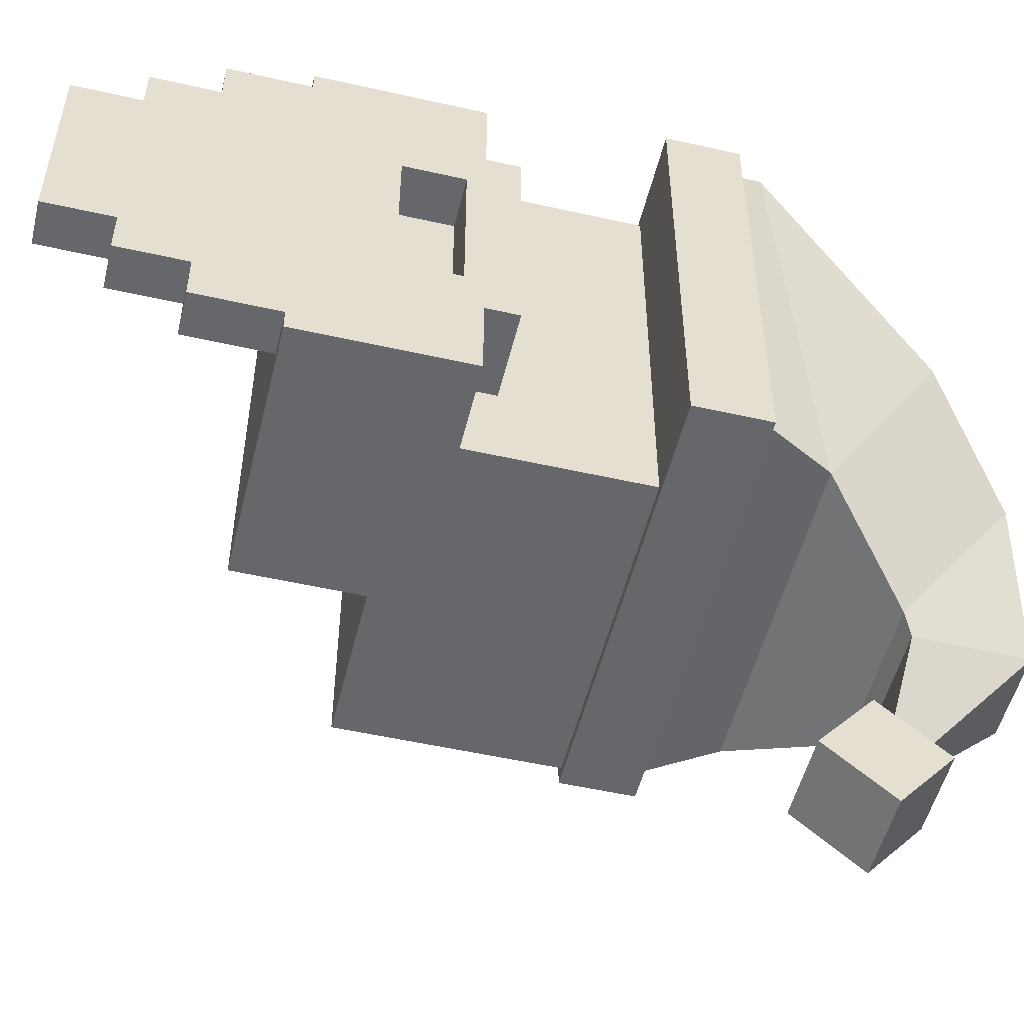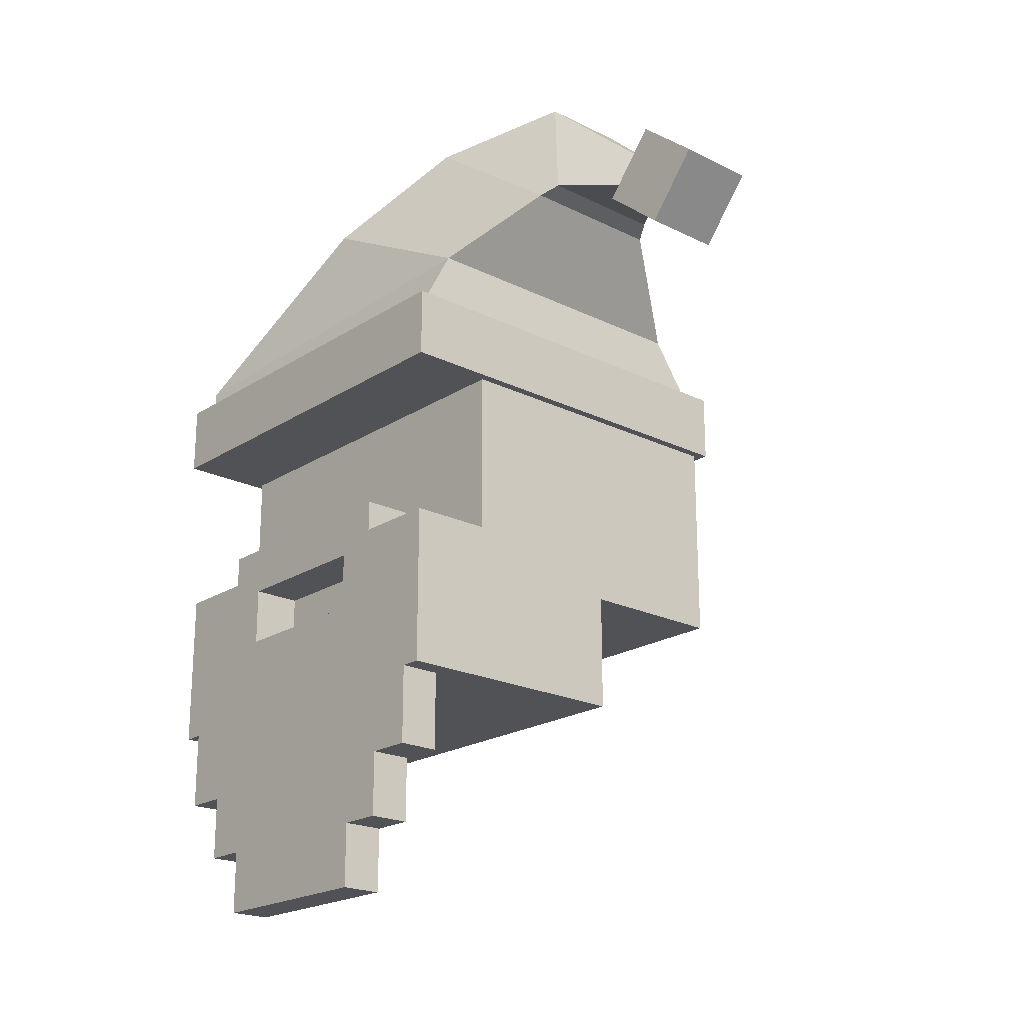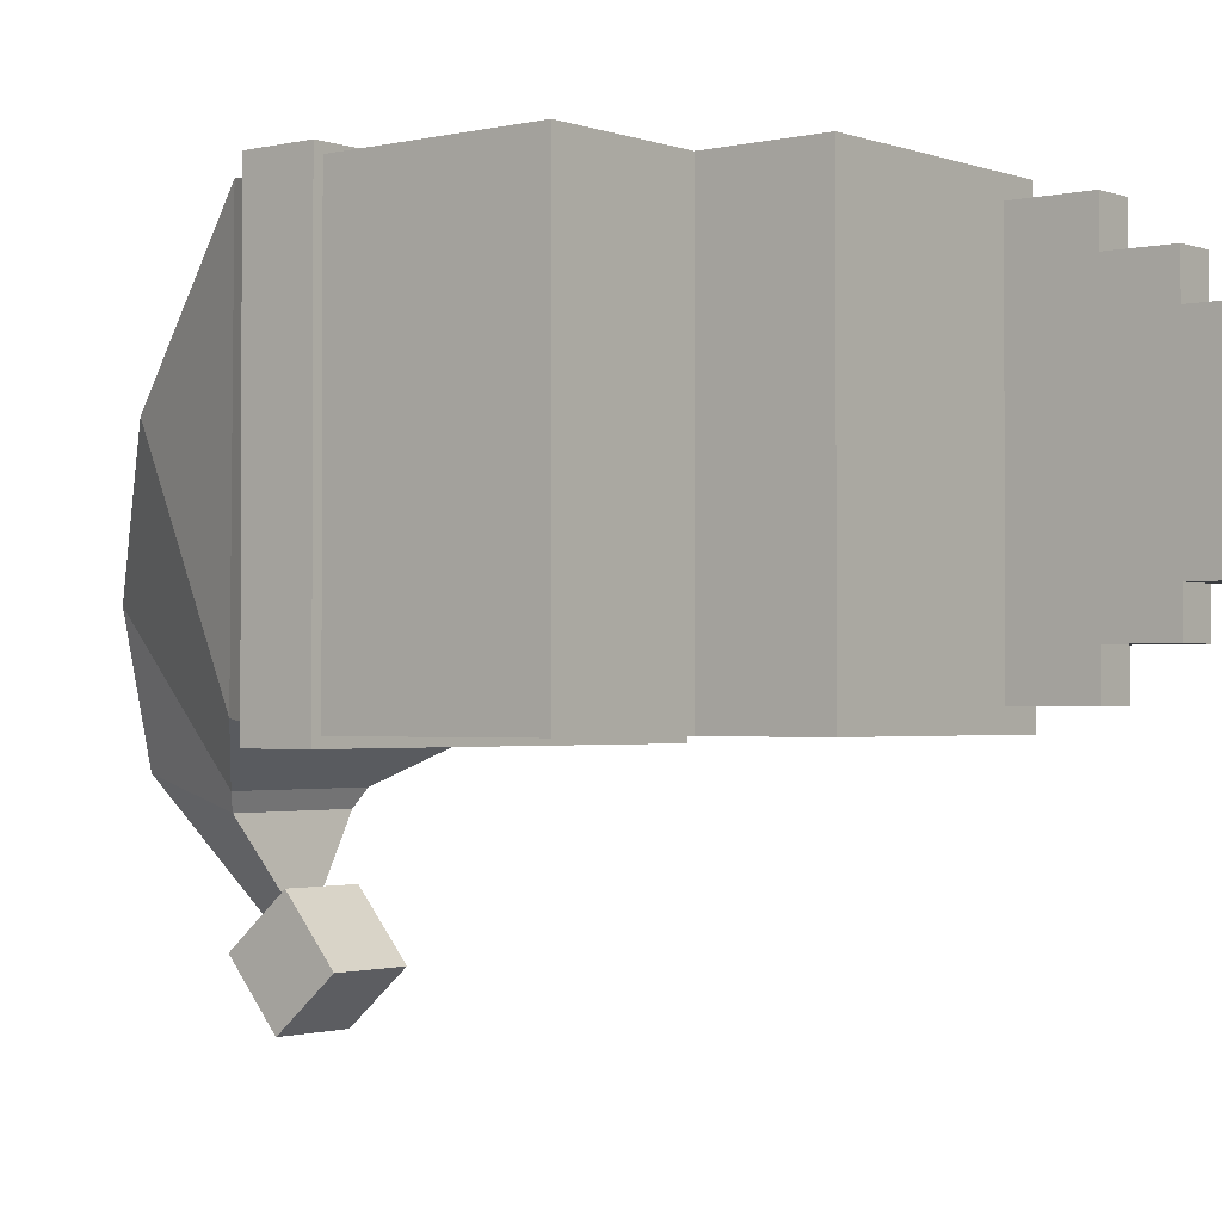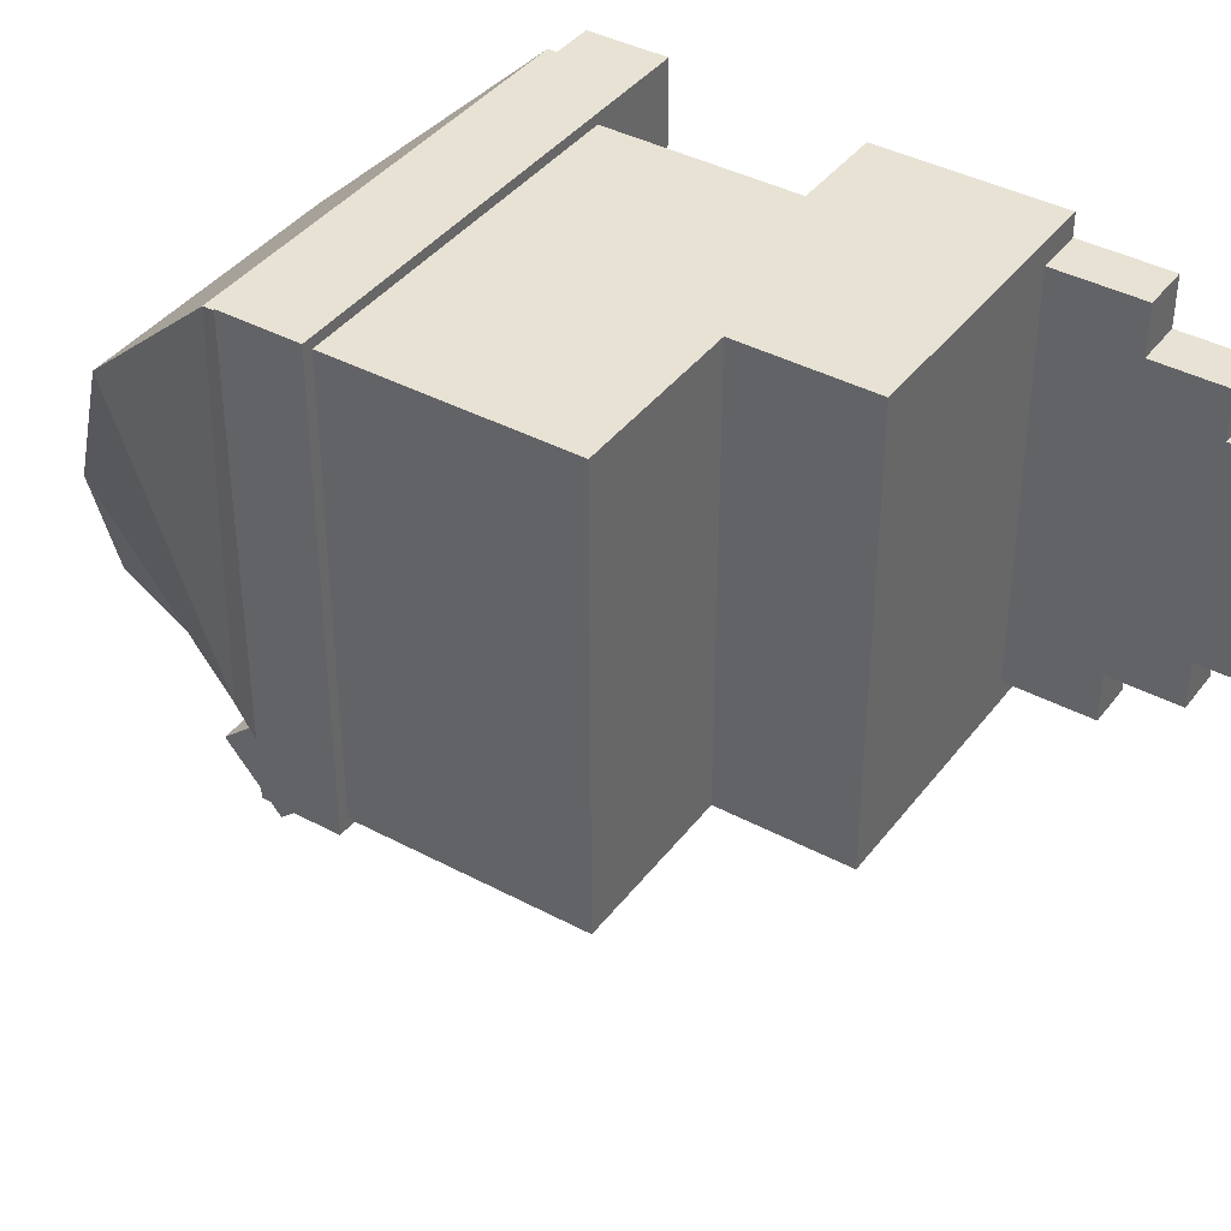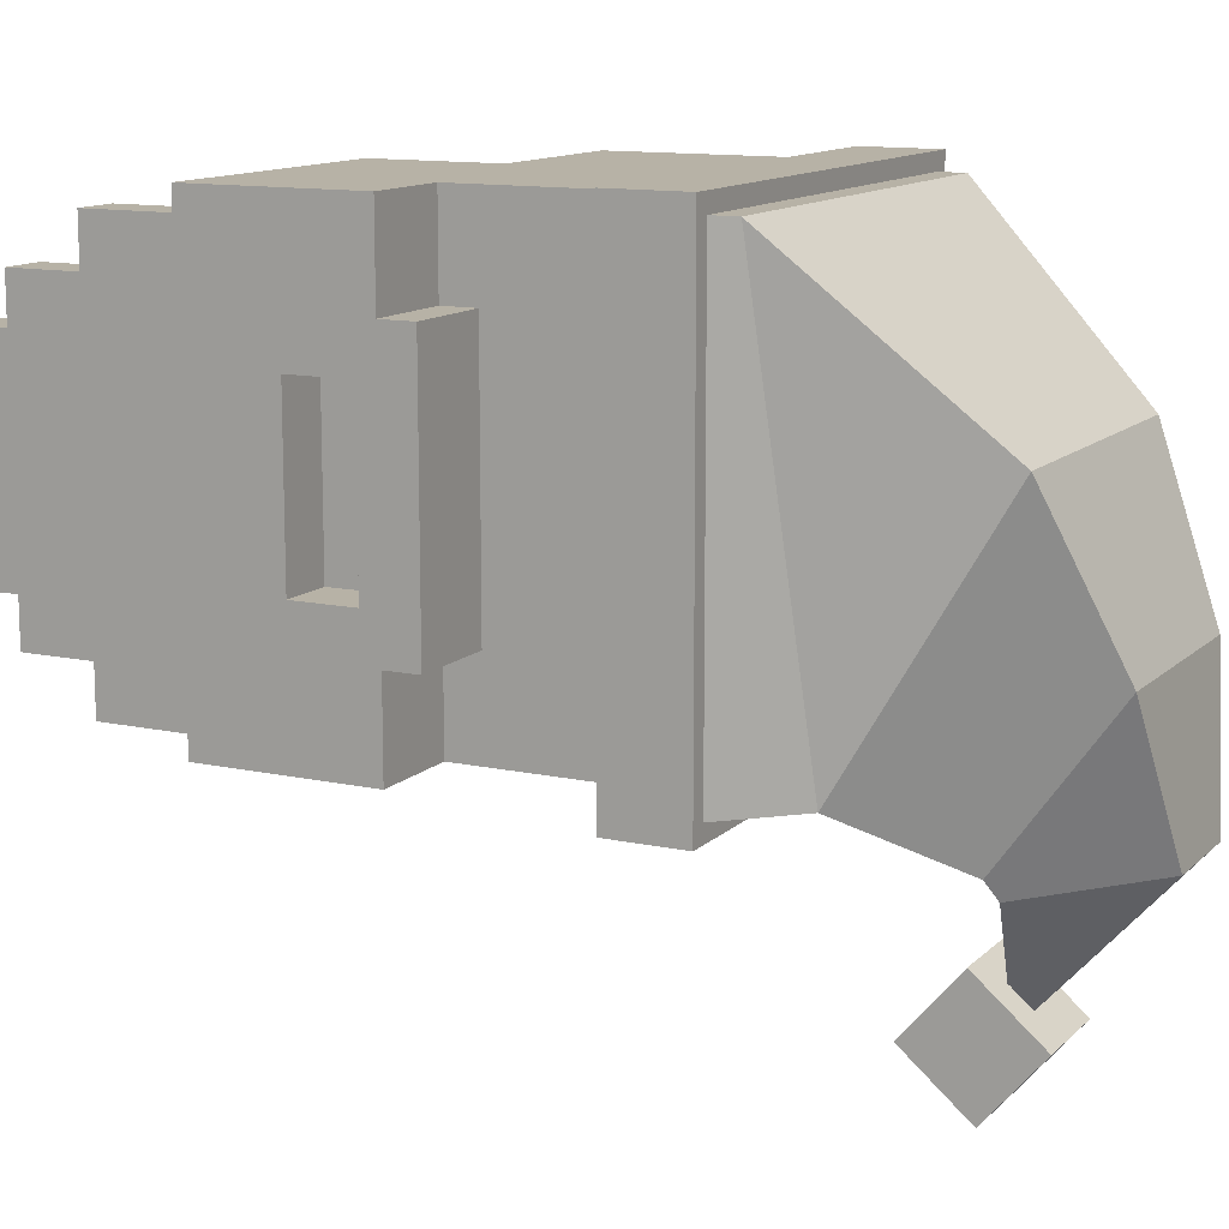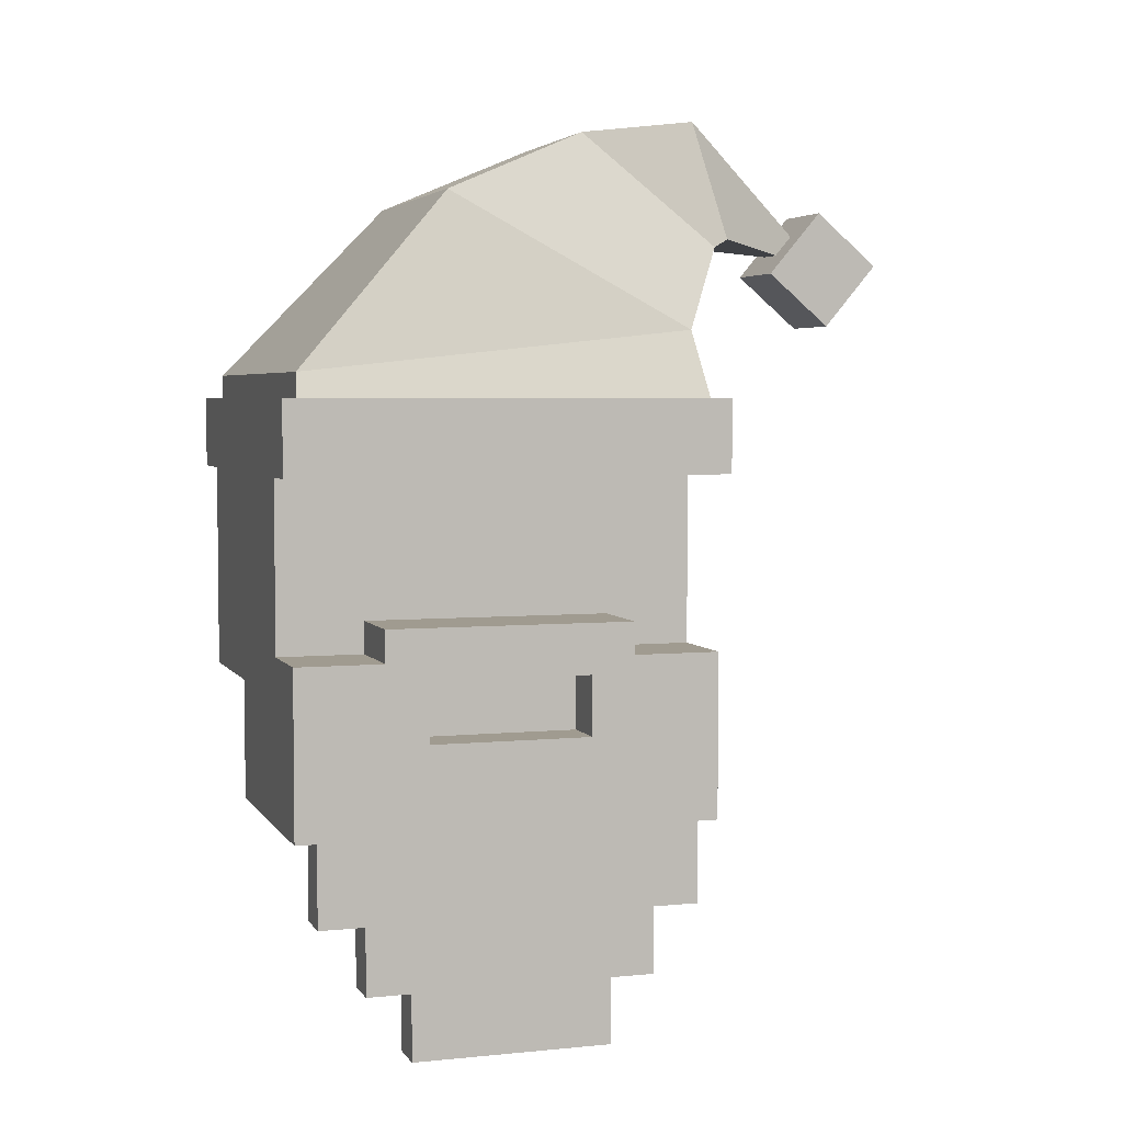
<metadata>
{"format":"obj","ext":"obj","renderer":"f3d","projection":"perspective","resolution":1024,"background":"white","views":[{"elev":-52.2,"azim":76.3,"up":"+Z"},{"elev":-21.0,"azim":138.6,"up":"+Y"},{"elev":-1.7,"azim":-50.9,"up":"+Z"},{"elev":39.9,"azim":-56.6,"up":"+Z"},{"elev":12.4,"azim":117.0,"up":"+Z"},{"elev":4.2,"azim":72.1,"up":"+Y"}]}
</metadata>
<code>
v 0.8706 -1.846 -0.7425
v 1.09 -1.846 -0.7425
v 1.09 -1.846 -0.5148
v 0.8706 -1.846 -0.5148
v 0.8706 -1.846 0.5148
v 0.8706 -1.501 0.7425
v 0.8706 -1.501 -0.7425
v 1.09 -1.501 -0.7425
v 0.828 -0.6239 0.4169
v 1.09 -0.6239 0.4169
v 1.09 -0.6239 -0.4169
v 0.828 -0.6239 -0.4169
v 1.09 -2.188 -0.5148
v 0.8706 -2.188 -0.5148
v 0.8706 -1.079 -0.9779
v 0.8706 -1.079 0.9779
v 0.8706 -1.501 -0.9779
v 1.09 -1.501 -0.9779
v 1.09 -1.501 0.7425
v 1.09 -1.846 0.5148
v 0.8706 -2.188 0.5148
v 1.09 -2.188 0.5148
v 1.09 -1.079 -0.9779
v 1.09 -1.846 0.7425
v 0.8706 -1.846 0.7425
v -0.2609 -0.4411 -1.087
v 0.6476 -0.221 -1.087
v 1.09 -0.221 -1.087
v 1.09 -1.079 -1.087
v -0.2609 -1.079 1.087
v -0.2609 -1.079 -1.087
v 1.09 -0.3132 -0.4169
v 0.828 -0.3132 -0.4169
v 0.8706 -1.501 0.9779
v 1.09 -1.501 0.9779
v 1.09 -0.3132 0.4169
v 0.828 -0.3132 0.4169
v 1.09 -1.079 0.9779
v -0.2609 -0.4411 1.087
v 1.09 -0.221 -0.6384
v 1.09 -0.221 0.6384
v 1.09 -0.221 1.087
v 1.09 -1.079 1.087
v 1.09 -0.05364 -0.6384
v 1.09 -0.05364 0.6384
v 0.6476 -0.221 1.087
v 0.6477 -0.05364 -0.6384
v 0.6477 -0.221 -0.6384
v 0.6477 -0.05364 0.6384
v 0.6477 -0.221 0.6384
v 0.6476 0.6842 -1.087
v -1.085 -0.4411 1.087
v -1.085 0.6842 1.087
v -1.085 0.6842 -1.087
v -1.085 -0.4411 -1.087
v 0.6476 0.6842 1.087
v -0.7011 2.093 0.214
v -0.4982 2.421 -0.5543
v -0.4101 1.854 -1.327
v -0.8567 1.403 -1.023
v 0.8567 1.403 -1.023
v 0.4101 1.854 -1.327
v -1.136 1.054 -1.136
v -1.136 0.6761 -1.136
v -1.136 0.6761 1.136
v -1.136 1.054 1.136
v 0.2319 2.529 -1.266
v 0.06995 1.936 -1.92
v -0.06995 1.936 -1.92
v -0.2319 2.529 -1.266
v -1.054 1.054 -1.054
v 1.054 1.054 -1.054
v 1.136 1.054 -1.136
v 0.3565 1.9 -1.42
v 0.4982 2.421 -0.5543
v 1.136 0.6761 1.136
v 1.136 0.6761 -1.136
v 1.136 1.054 1.136
v 1.054 1.18 1.054
v -1.054 1.18 1.054
v -1.054 1.054 1.054
v 1.054 1.054 1.054
v -0.3565 1.9 -1.42
v -0.06995 1.837 -1.833
v 0.7011 2.093 0.214
v 0.06995 1.837 -1.833
v -0.2186 1.448 -2.065
v -0.2186 1.782 -2.348
v 0.2186 1.782 -2.348
v 0.2186 1.448 -2.065
v 0.2186 2.065 -2.015
v 0.2186 1.732 -1.732
v -0.2186 2.065 -2.015
v -0.2186 1.732 -1.732
g Cube.000_Cube.006
f 4 1 2
f 2 3 4
f 7 4 5
f 5 6 7
f 1 7 8
f 8 2 1
f 12 9 10
f 10 11 12
f 14 4 3
f 3 13 14
f 16 15 7
f 7 6 16
f 7 17 18
f 18 8 7
f 3 8 19
f 19 20 3
f 21 5 4
f 4 14 21
f 13 3 20
f 20 22 13
f 13 22 21
f 21 14 13
f 15 17 7
f 17 15 23
f 23 18 17
f 18 23 11
f 11 8 18
f 11 10 19
f 19 8 11
f 22 20 5
f 5 21 22
f 25 5 20
f 20 24 25
f 19 6 25
f 25 24 19
f 29 26 27
f 27 28 29
f 15 16 30
f 30 31 15
f 23 32 11
f 33 12 11
f 11 32 33
f 34 16 6
f 35 34 6
f 6 19 35
f 32 23 29
f 29 28 32
f 32 36 37
f 37 33 32
f 9 37 36
f 36 10 9
f 35 19 10
f 10 38 35
f 30 39 26
f 26 31 30
f 38 16 34
f 34 35 38
f 28 40 32
f 32 40 41
f 41 36 32
f 10 36 38
f 38 36 42
f 42 43 38
f 43 30 16
f 29 31 26
f 41 40 44
f 44 45 41
f 36 41 42
f 43 42 46
f 46 39 43
f 48 47 44
f 44 40 48
f 47 49 45
f 45 44 47
f 49 50 41
f 41 45 49
f 43 39 30
f 47 27 51
f 27 48 28
f 55 52 53
f 53 54 55
f 55 26 39
f 39 52 55
f 28 48 40
f 50 46 42
f 42 41 50
f 33 37 9
f 9 12 33
f 15 31 29
f 46 49 56
f 46 56 52
f 52 39 46
f 46 50 49
f 48 27 47
f 16 38 43
f 29 23 15
f 7 1 4
f 6 5 25
f 3 2 8
f 20 19 24
f 56 49 47
f 47 51 56
f 53 52 56
f 54 51 55
f 26 55 51
f 51 27 26
f 60 57 58
f 58 59 60
f 62 61 60
f 60 59 62
f 66 63 64
f 64 65 66
f 70 67 68
f 68 69 70
f 73 63 71
f 71 72 73
f 75 62 74
f 74 67 75
f 78 76 77
f 77 73 78
f 82 79 80
f 80 81 82
f 63 73 77
f 77 64 63
f 71 63 66
f 66 81 71
f 82 81 66
f 66 78 82
f 78 73 72
f 72 82 78
f 82 72 61
f 61 79 82
f 58 75 67
f 67 70 58
f 84 83 70
f 70 69 84
f 59 58 70
f 70 83 59
f 85 75 58
f 58 57 85
f 67 74 86
f 86 68 67
f 81 80 60
f 60 71 81
f 80 79 85
f 85 57 80
f 66 65 76
f 76 78 66
f 85 61 62
f 62 75 85
f 65 64 77
f 77 76 65
f 60 80 57
f 61 85 79
f 72 71 60
f 60 61 72
f 62 59 83
f 83 74 62
f 86 74 83
f 83 84 86
f 90 87 88
f 88 89 90
f 92 90 89
f 89 91 92
f 94 92 91
f 91 93 94
f 87 94 93
f 93 88 87
f 87 90 92
f 92 94 87
f 93 91 89
f 89 88 93

</code>
